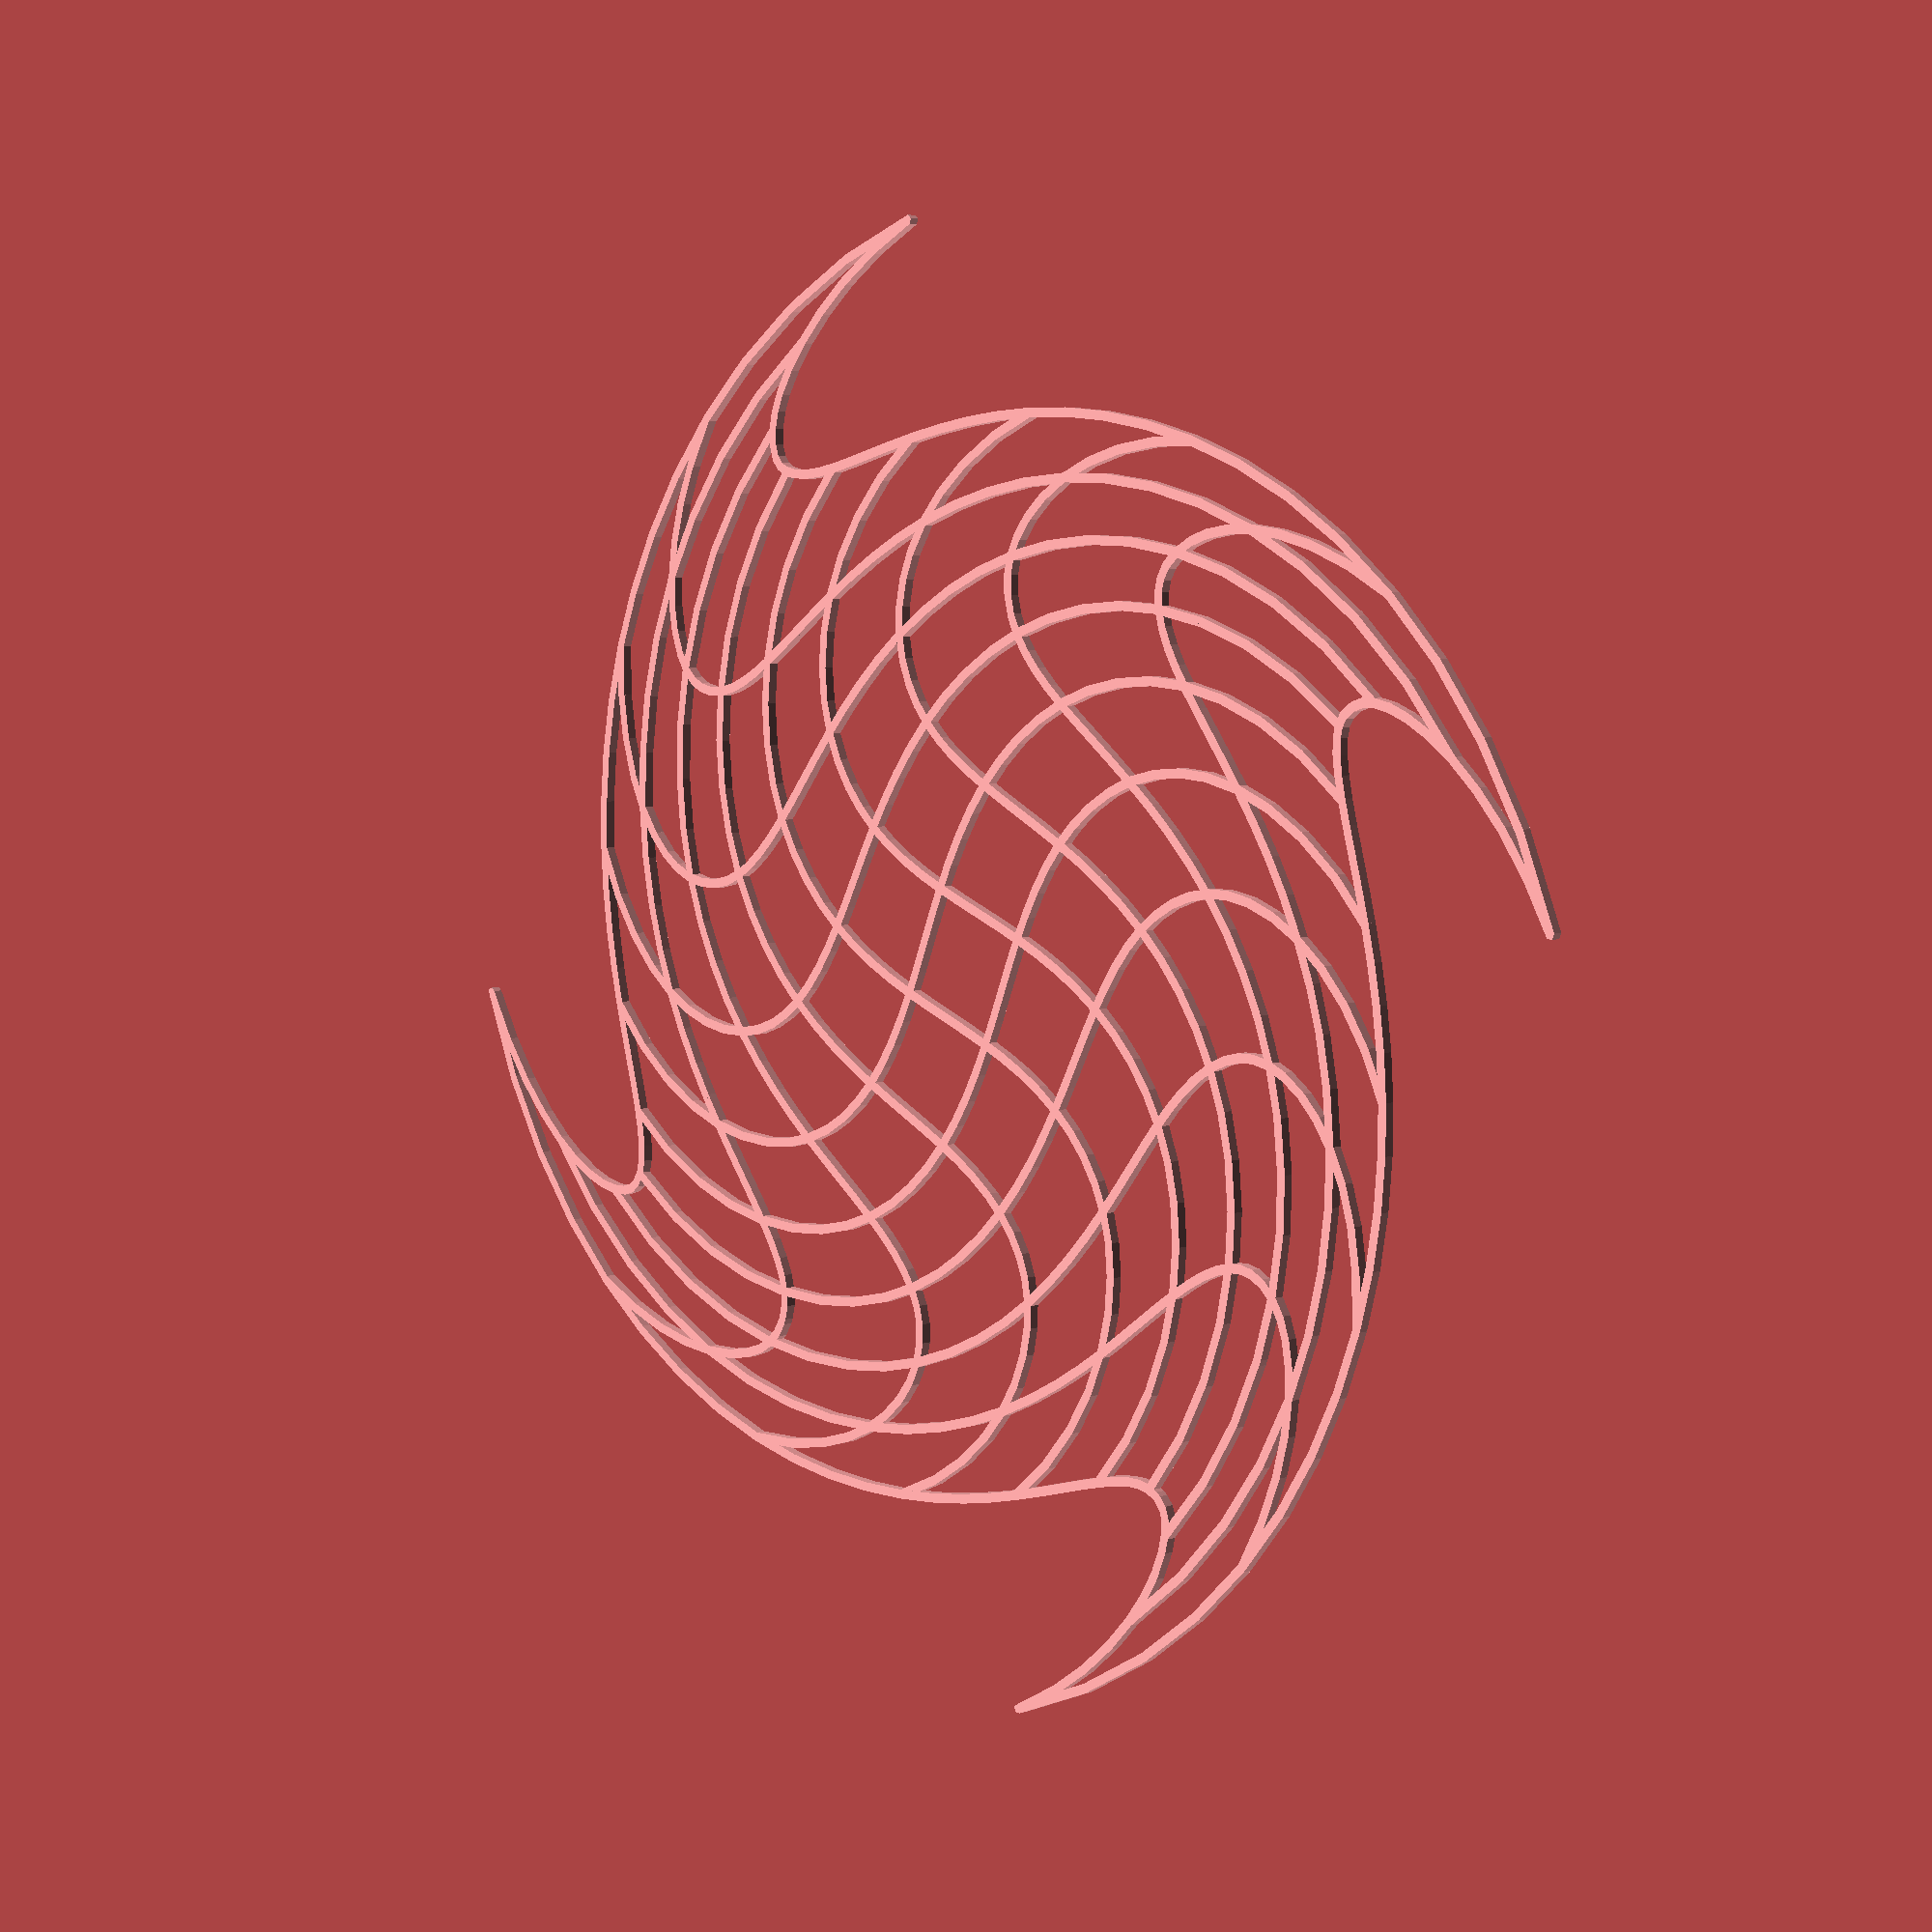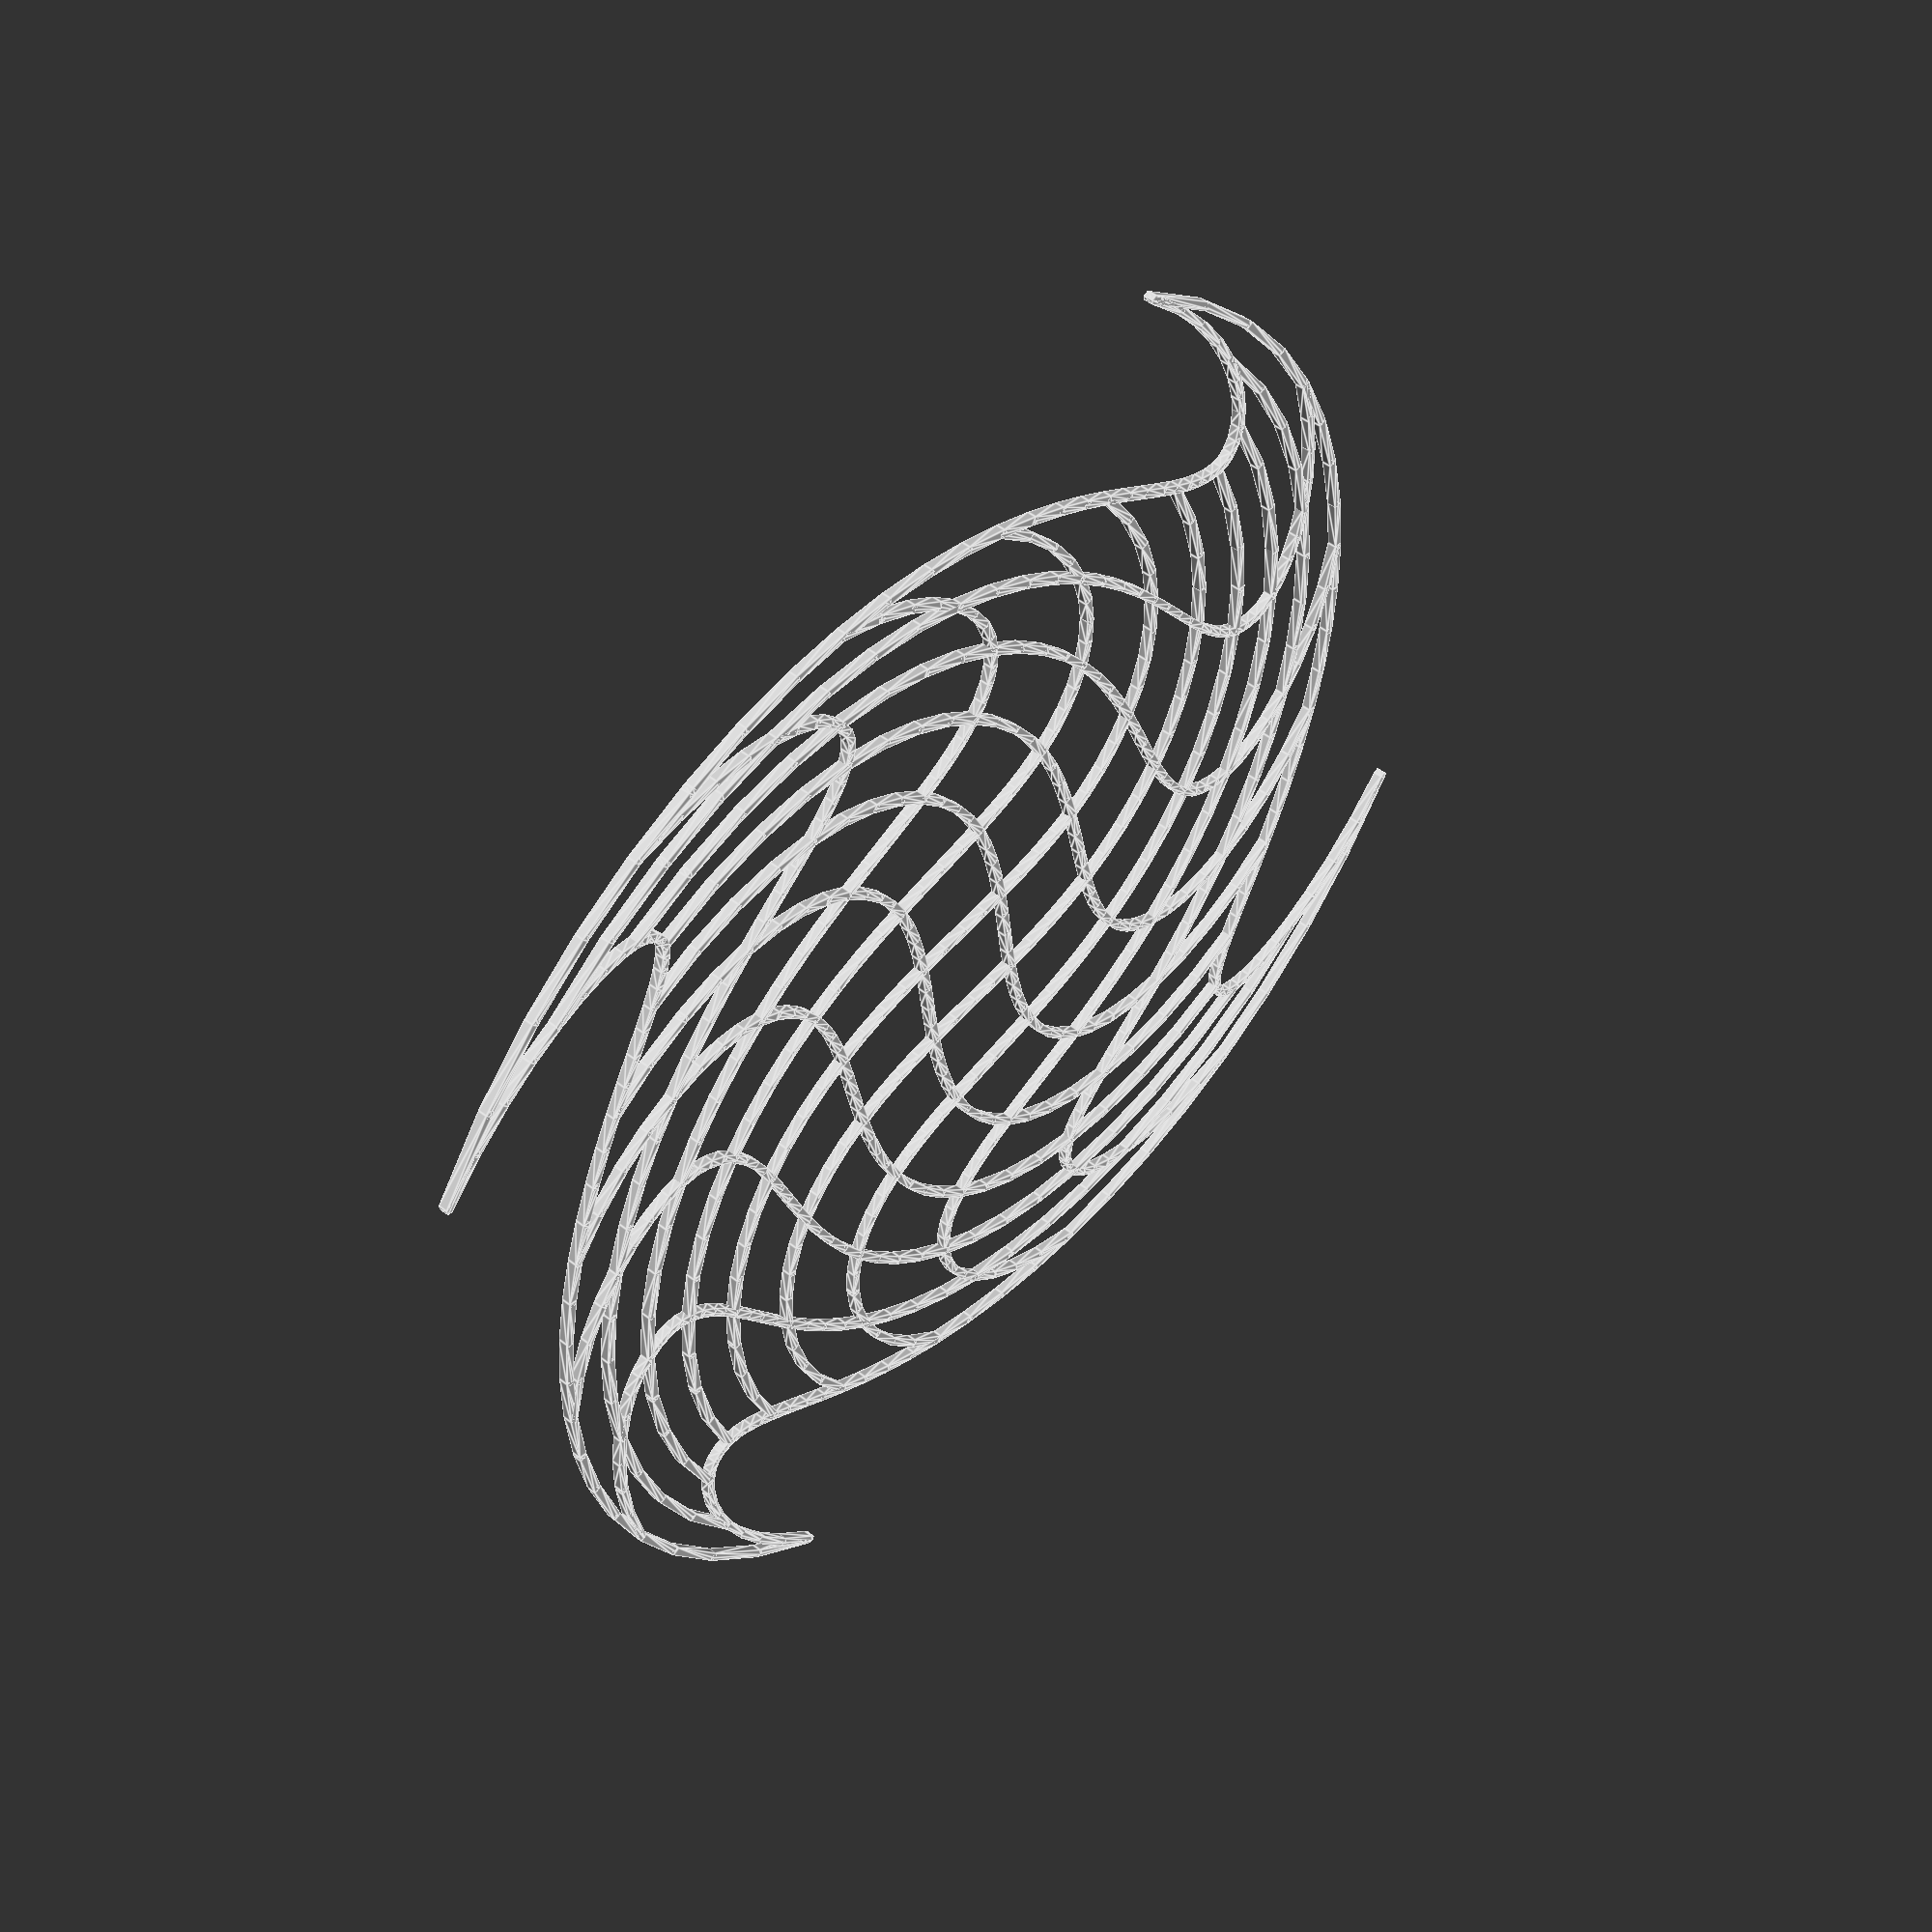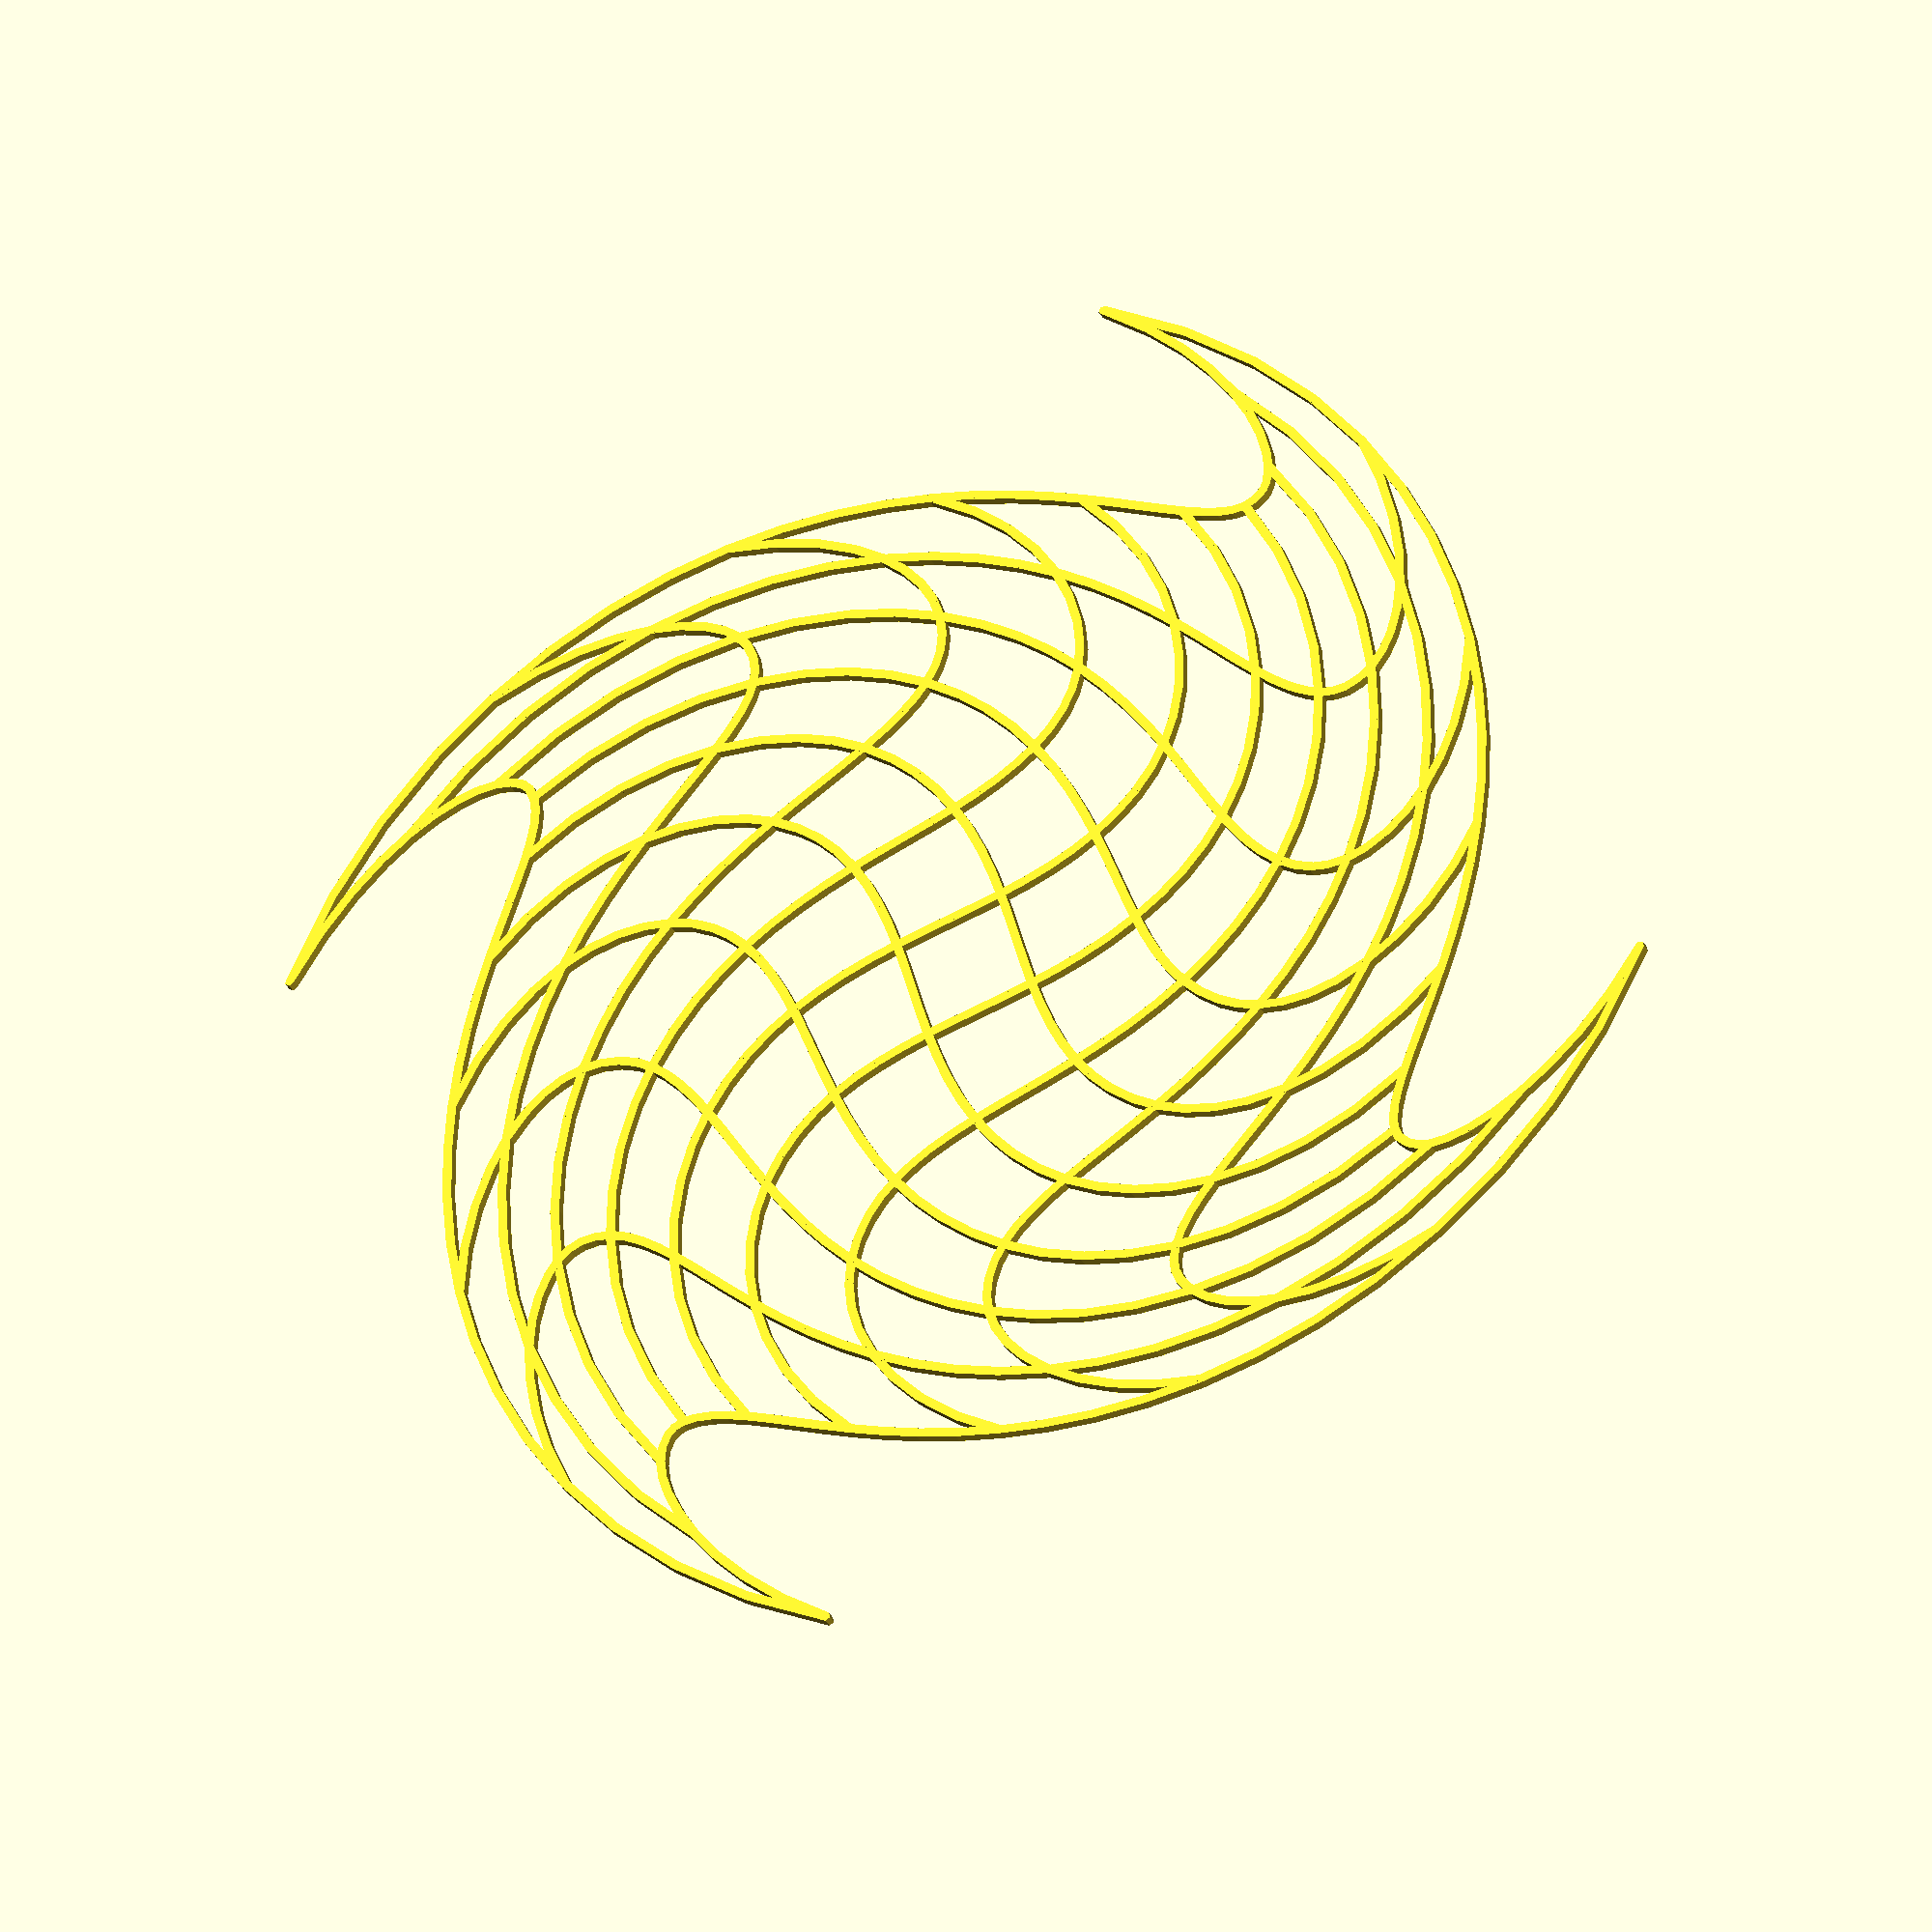
<openscad>
ATOM = 0.01;
D = 90;
THICKNESS = 1;

/*
 * Generate a segment
 */
module seg(x1, y1, x2, y2) {
    hull() {
        translate([x1, y1, 0]) cylinder(d=THICKNESS);
        translate([x2, y2, 0]) cylinder(d=THICKNESS);
    }
}

// Mesh: cartesian -> polar -> distortion -> cartesian
function aa(x, y, r) = atan2(y, x);
function rr(x, y) = sqrt(x*x + y*y) / 1.7 * pow(1-1/110, 2);

function xx(x, y) = let(r=rr(x, y), a=aa(x, y, r))
                    fr(r, a)*cos(fa(r, a));
function yy(x, y) = let(r=rr(x, y), a=aa(x, y, r))
                    fr(r, a)*sin(fa(r, a));

// Mesh distortion
function fr(r, a) = r;
function fa(r, a) = a + r*r/50;

/*
 * Generate distored mesh
 */
module mesh() {
    space = 20;
    step = 5;

    // X mesh lines
    for (y=[-D:space:D]) {
        for (x=[-D:step:D-step]) {
            x0 = x;
            y0 = y;
            x1 = x+step;
            y1 = y;
            seg(xx(x0, y0), yy(x0, y0),
                xx(x1, y1), yy(x1, y1));

            seg(xx(x0, y0), yy(x0, y0),
                xx(x1, y1), yy(x1, y1));
        }
    }

    // Y mesh lines
    for (y=[-D:space:D]) {
        for (x=[-D:step:D-step]) {
            x0 = x;
            y0 = y;
            x1 = x+step;
            y1 = y;
            seg(xx(y0, x0), yy(y0, x0), 
                xx(y1, x1), yy(y1, x1));
            seg(xx(y0, x0), yy(y0, x0),
                xx(y1, x1), yy(y1, x1));
        }
    }
}


mesh();

</openscad>
<views>
elev=174.6 azim=159.1 roll=314.8 proj=p view=solid
elev=132.4 azim=173.4 roll=228.8 proj=p view=edges
elev=211.5 azim=344.7 roll=157.5 proj=o view=wireframe
</views>
